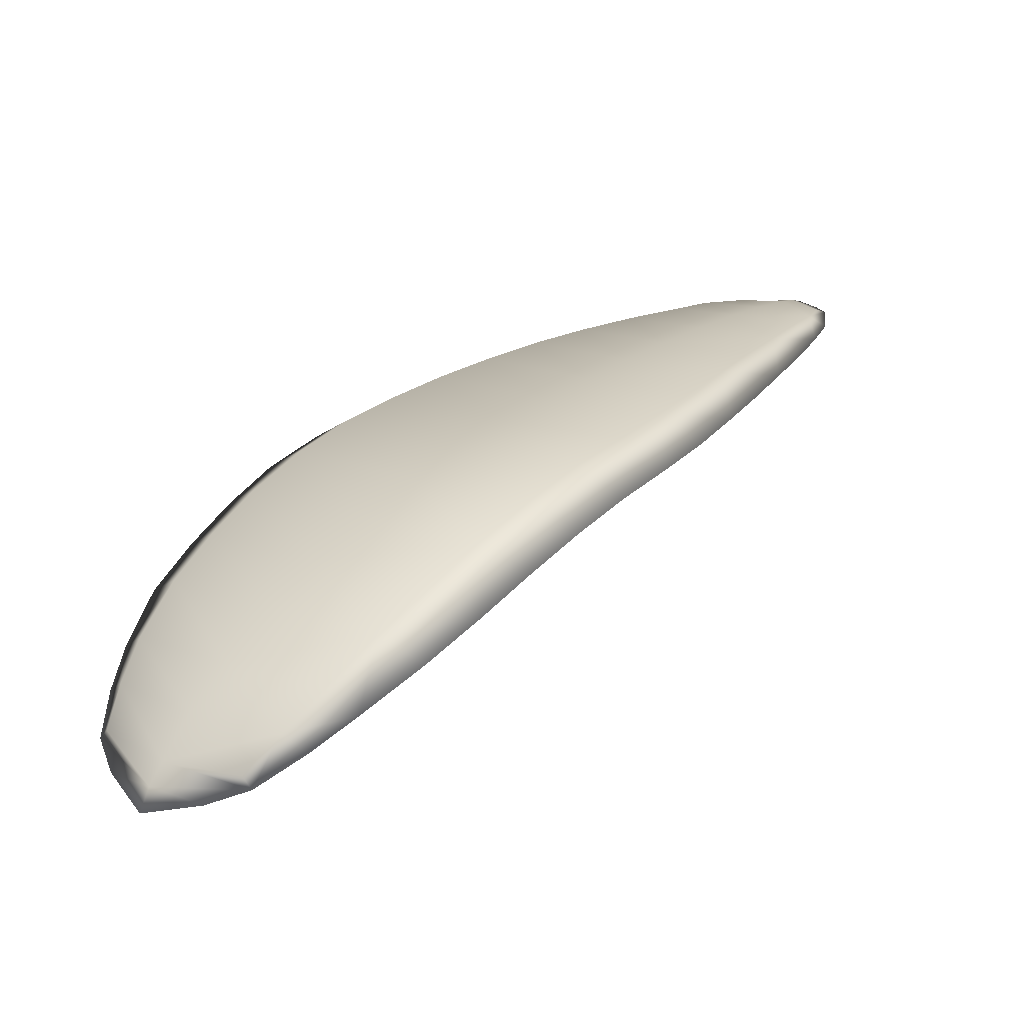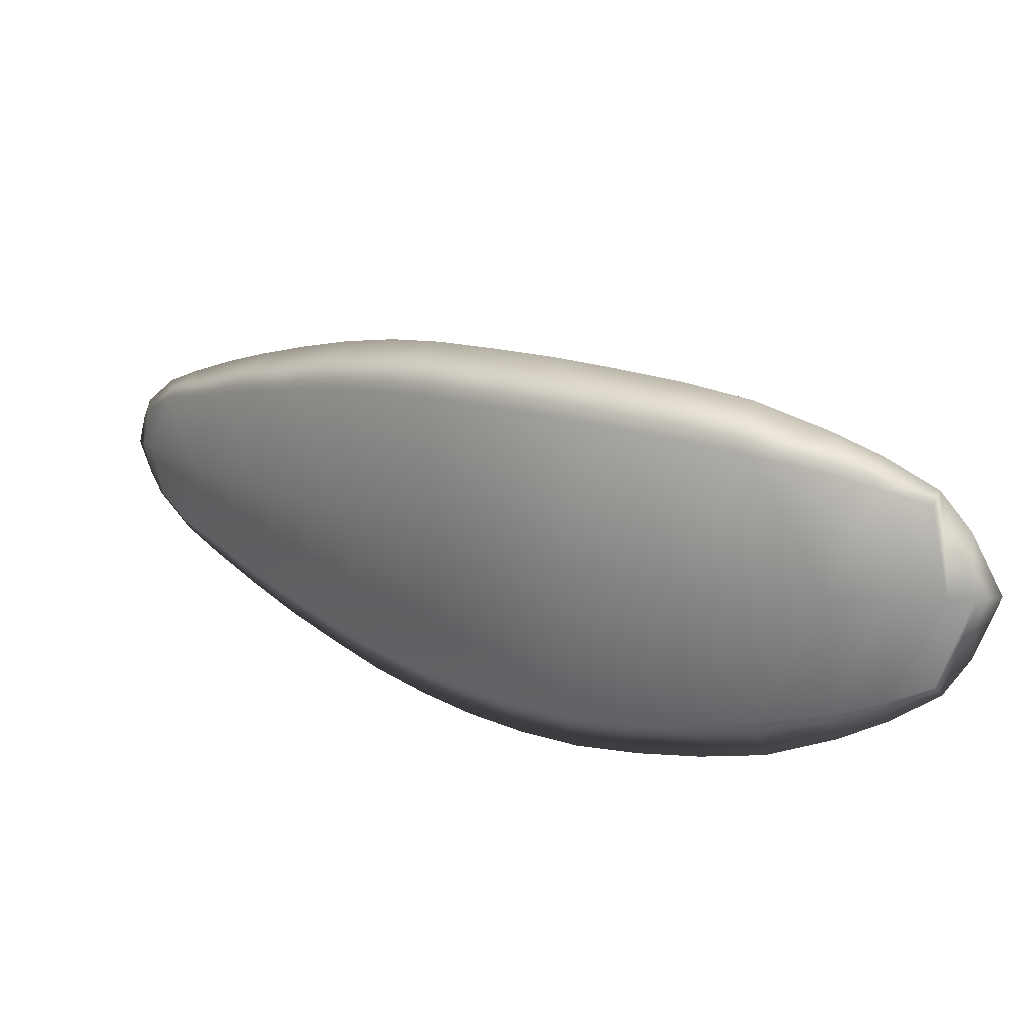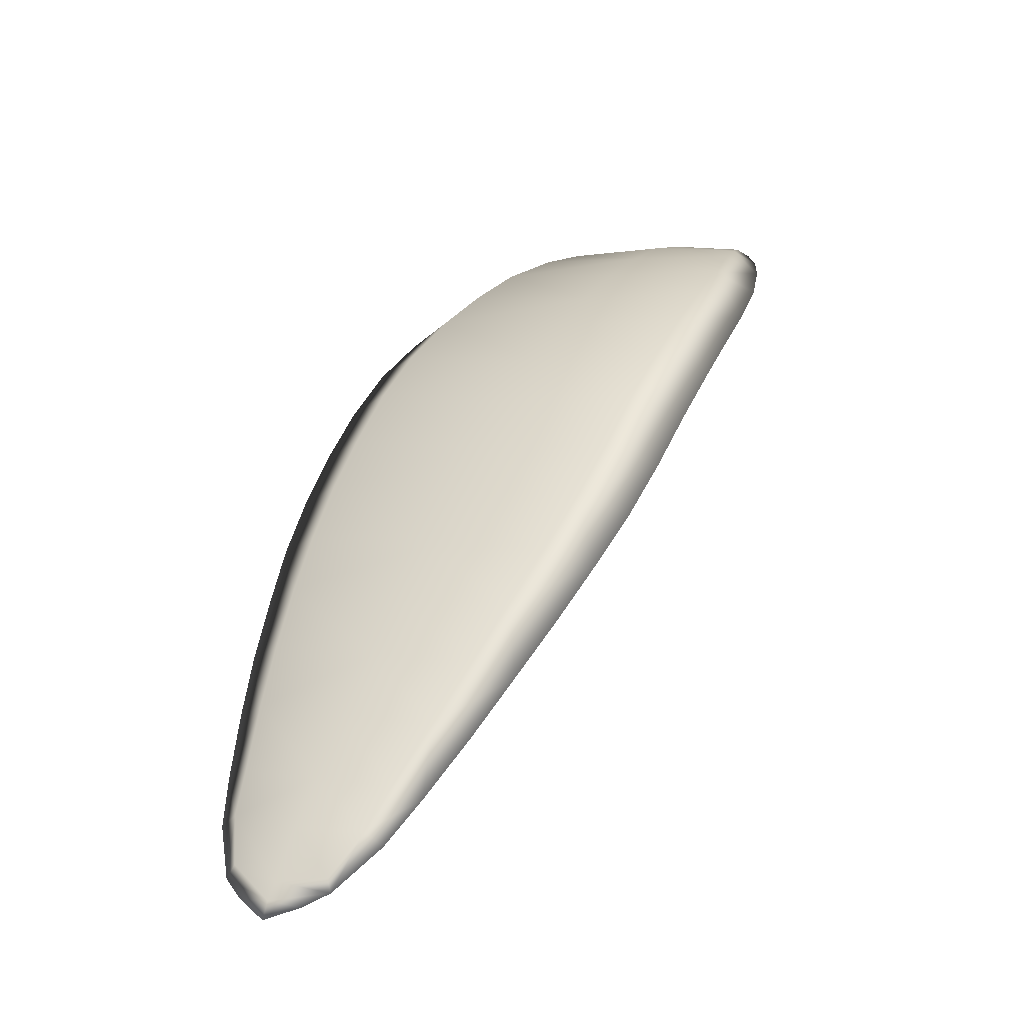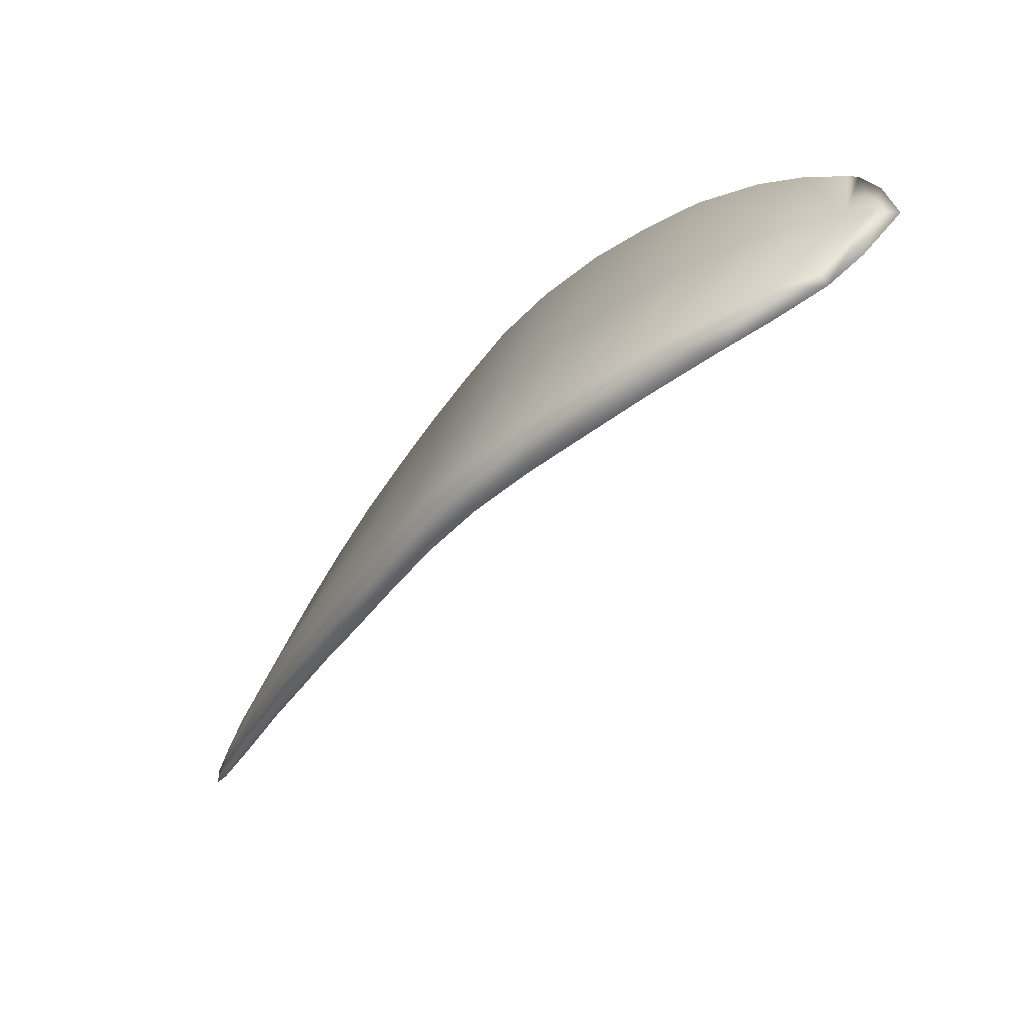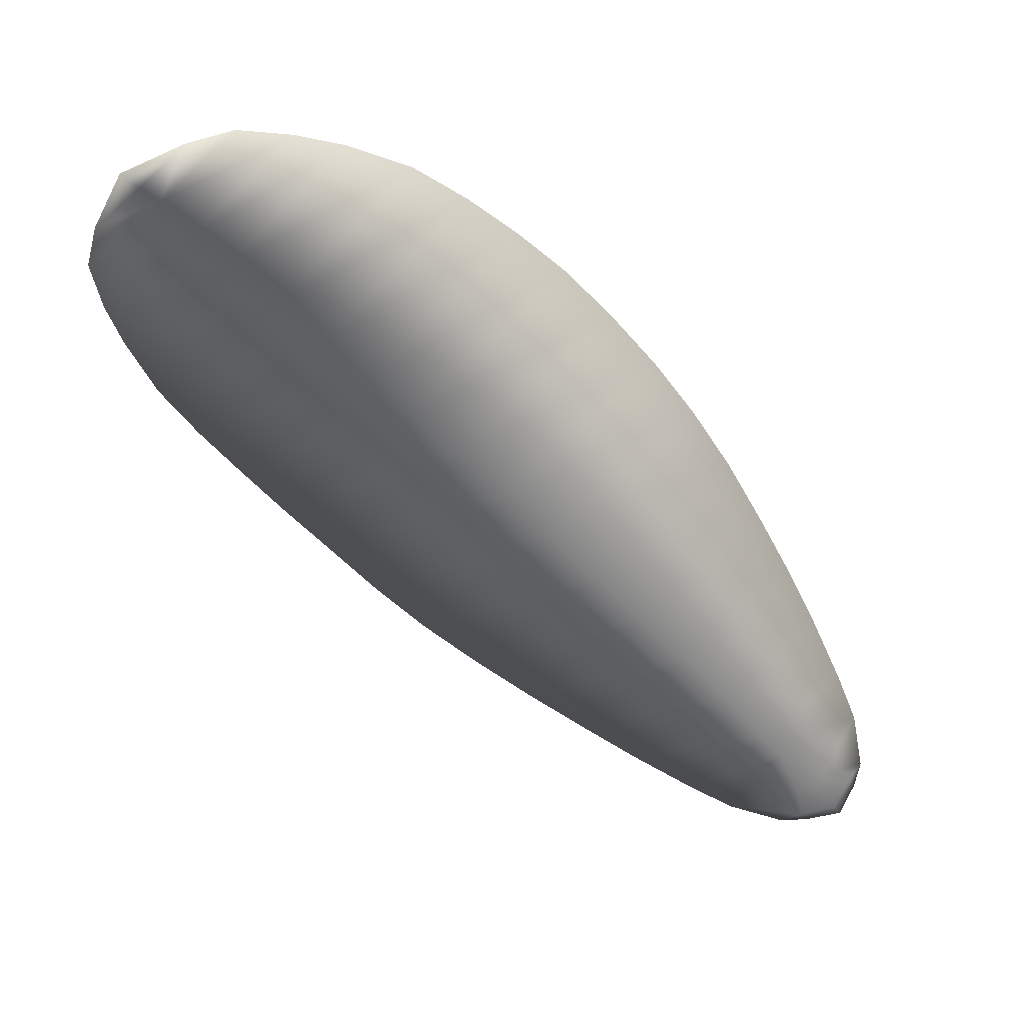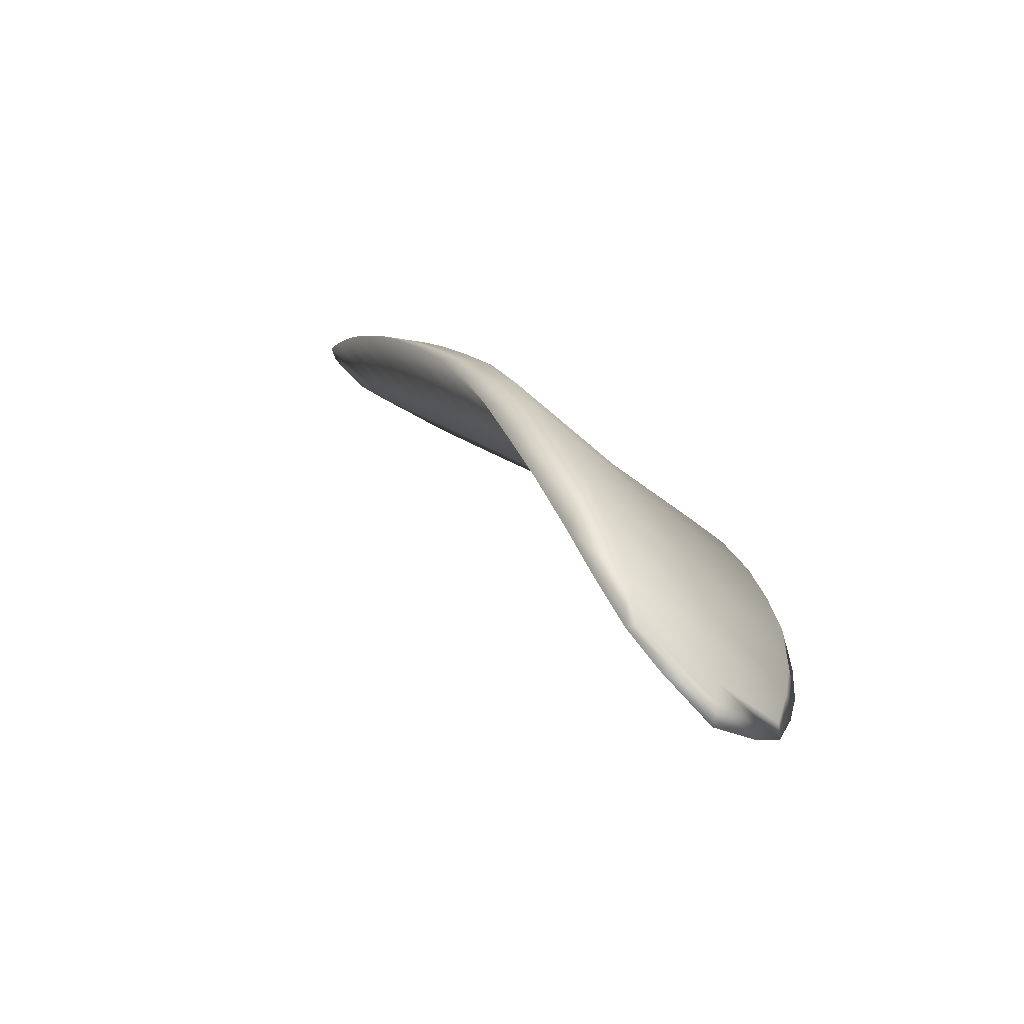
<metadata>
{"format":"obj","ext":"obj","renderer":"f3d","projection":"perspective","resolution":1024,"background":"white","views":[{"elev":77.9,"azim":167.0,"up":"+Y"},{"elev":74.5,"azim":51.9,"up":"+Y"},{"elev":71.2,"azim":-27.0,"up":"+Z"},{"elev":2.3,"azim":74.5,"up":"+Y"},{"elev":-6.3,"azim":172.7,"up":"+Y"},{"elev":-8.2,"azim":104.7,"up":"+Z"}]}
</metadata>
<code>
v  18.09 247.1 -1.604
v  22.98 249.4 -1.586
v  17.37 253.2 -4.671
v  13.54 249.3 -3.561
v  12.6 247.6 -4.229
v  14.84 249.5 -5.308
v  16.38 248.8 -4.448
v  15.54 246.3 -2.596
v  90.87 306.2 -50.97
v  92.68 307.1 -52.52
v  97.01 304 -49.18
v  97.83 301.1 -45.39
v  87.13 304.2 -47.75
v  78.07 312.9 -52.72
v  83.66 312.6 -54.74
v  11.82 247 -3.706
v  9.894 249.7 -5.281
v  10.68 250.2 -5.803
v  63.17 276.4 -12.11
v  68.84 281 -14.78
v  58.02 289.4 -22.4
v  52.51 284.8 -19.66
v  53.02 282 -23.61
v  58.19 286.2 -26.28
v  72.54 276.3 -14.57
v  67.03 272 -11.92
v  47.84 277.6 -21.08
v  33.7 290.4 -27.98
v  38.43 295.2 -30.79
v  73.2 296.6 -36.21
v  68.09 293.4 -32.5
v  54.53 306.8 -40.14
v  60.15 309.4 -43.63
v  84.27 292.5 -26.3
v  88.63 295.8 -30.89
v  79.16 303.3 -37.22
v  74.09 300.4 -33.19
v  78.28 299.6 -40.17
v  91.29 291.2 -30.45
v  87.11 287.5 -25.84
v  39.68 260.2 -4.625
v  45.76 264.2 -6.097
v  36.82 271.3 -12.33
v  31.63 266.6 -10.09
v  32.04 264.2 -13.5
v  37.28 268.6 -16.03
v  48.99 260.4 -6.052
v  42.55 256.8 -4.527
v  26.8 259.7 -11.02
v  17.23 268.4 -15.68
v  21.04 274.2 -18.72
v  74.18 285 -18
v  79.64 289.1 -22.11
v  69.02 297.3 -29.36
v  63.39 293.4 -25.56
v  63.55 290.2 -29.47
v  82.61 284 -21.61
v  77.87 280.3 -17.79
v  43.65 299.7 -33.64
v  49.06 303.7 -36.8
v  83.4 302.3 -44.58
v  66.11 311.6 -47.06
v  72.96 312.7 -50.43
v  92.64 298.8 -36.33
v  94.96 300.7 -40.58
v  88.3 307.4 -45.86
v  84.22 305.7 -41.83
v  96.48 297.9 -40.57
v  94.6 295.1 -36.15
v  42.53 273.1 -18.55
v  25.04 279.8 -21.85
v  29.18 285.3 -24.89
v  51.77 268.1 -7.851
v  57.67 272.3 -9.861
v  47.34 280.4 -17.18
v  42.03 275.8 -14.71
v  61.4 268 -9.699
v  55.29 264.1 -7.66
v  27.1 252.1 -2.306
v  33.46 256.1 -3.355
v  26.42 261.9 -7.949
v  21.23 257 -5.988
v  21.56 255.2 -8.545
v  35.98 253.1 -3.306
v  29.21 249.7 -2.213
v  19.32 253.3 -7.466
v  13.82 250.8 -6.139
v  11.07 257.7 -10.01
v  15.4 261.6 -10.03
v  12.67 257.7 -8.386
v  88.3 311 -54.93
v  14.75 245.7 -2.074
v  52.57 302.6 -32.25
v  47.17 298.6 -29.08
v  75.76 312.5 -47.47
v  69.75 311.1 -43.34
v  32.19 284 -20.77
v  27.8 278.8 -17.95
v  64.05 308.9 -39.64
v  58.58 306.2 -36
v  91.58 308.1 -49.83
v  84.29 312.5 -53.29
v  80.12 312.8 -50.38
v  41.73 293.8 -26.26
v  36.89 289.1 -23.57
v  23.55 273.3 -15.27
v  19.39 267.5 -12.64
v  23.95 247.2 -1.516
v  94.5 308.1 -54.02
v  93.18 308.3 -51.84
v  11.03 246.5 -3.183
v  12.2 247.9 -3.225
v  13.61 262.3 -12.51
v  96.89 302.3 -44.98
v  9.487 252.3 -6.896
v  10.75 253 -6.449
v  17.75 245.6 -1.445
v  17.08 251.4 -6.387
o Object030
g Object030
f 1 2 3 4
f 5 6 7 8
f 9 10 11 12
f 9 13 14 15
f 16 17 18
f 19 20 21 22
f 23 24 25 26
f 23 27 28 29
f 30 31 32 33
f 34 35 36 37
f 30 38 39 40
f 41 42 43 44
f 45 46 47 48
f 45 49 50 51
f 52 53 54 55
f 56 31 57 58
f 56 24 59 60
f 61 38 62 63
f 64 65 66 67
f 61 13 68 69
f 70 46 71 72
f 73 74 75 76
f 70 27 77 78
f 79 80 81 82
f 83 49 84 85
f 86 87 88
f 82 89 90 3
f 9 15 91 10
f 8 92 16
f 55 93 94 21
f 67 95 96 36
f 76 97 98 43
f 37 99 100 54
f 101 102 103 66
f 22 104 105 75
f 44 106 107 81
f 85 79 2 108
f 109 110 11
f 63 95 103 14
f 111 112 17
f 58 52 20 25
f 72 97 105 28
f 60 93 100 32
f 69 64 35 39
f 78 73 42 47
f 113 89 107 50
f 40 34 53 57
f 29 104 94 59
f 33 99 96 62
f 12 114 65 68
f 51 106 98 71
f 26 19 74 77
f 48 41 80 84
f 115 116 90 88
f 15 102 101 110 91
f 117 1 4 112 92
f 86 108 7
f 17 115 18
f 16 111 17
f 18 5 16
f 118 6 87
f 92 111 16
f 8 117 92
f 16 5 8
f 112 4 116 115 17
f 112 111 92
f 2 79 82 3
f 6 118 7
f 87 18 115 88
f 86 118 87
f 88 113 83 86
f 90 116 4 3
f 2 1 117 108
f 90 89 113 88
f 108 117 8 7
f 86 83 85 108
f 7 118 86
f 6 5 18 87
f 49 83 113 50
f 80 41 44 81
f 49 45 48 84
f 107 89 82 81
f 107 106 51 50
f 80 79 85 84
f 42 73 76 43
f 46 70 78 47
f 46 45 51 71
f 98 106 44 43
f 42 41 48 47
f 98 97 72 71
f 27 70 72 28
f 74 19 22 75
f 27 23 26 77
f 105 97 76 75
f 105 104 29 28
f 74 73 78 77
f 20 52 55 21
f 24 56 58 25
f 24 23 29 59
f 94 104 22 21
f 20 19 26 25
f 94 93 60 59
f 31 56 60 32
f 53 34 37 54
f 31 30 40 57
f 100 93 55 54
f 100 99 33 32
f 53 52 58 57
f 35 64 67 36
f 38 61 69 39
f 38 30 33 62
f 96 99 37 36
f 35 34 40 39
f 96 95 63 62
f 13 61 63 14
f 65 114 101 66
f 13 9 12 68
f 103 95 67 66
f 103 102 15 14
f 65 64 69 68
f 10 109 11
f 91 109 10
f 110 101 114 12 11
f 110 109 91

</code>
